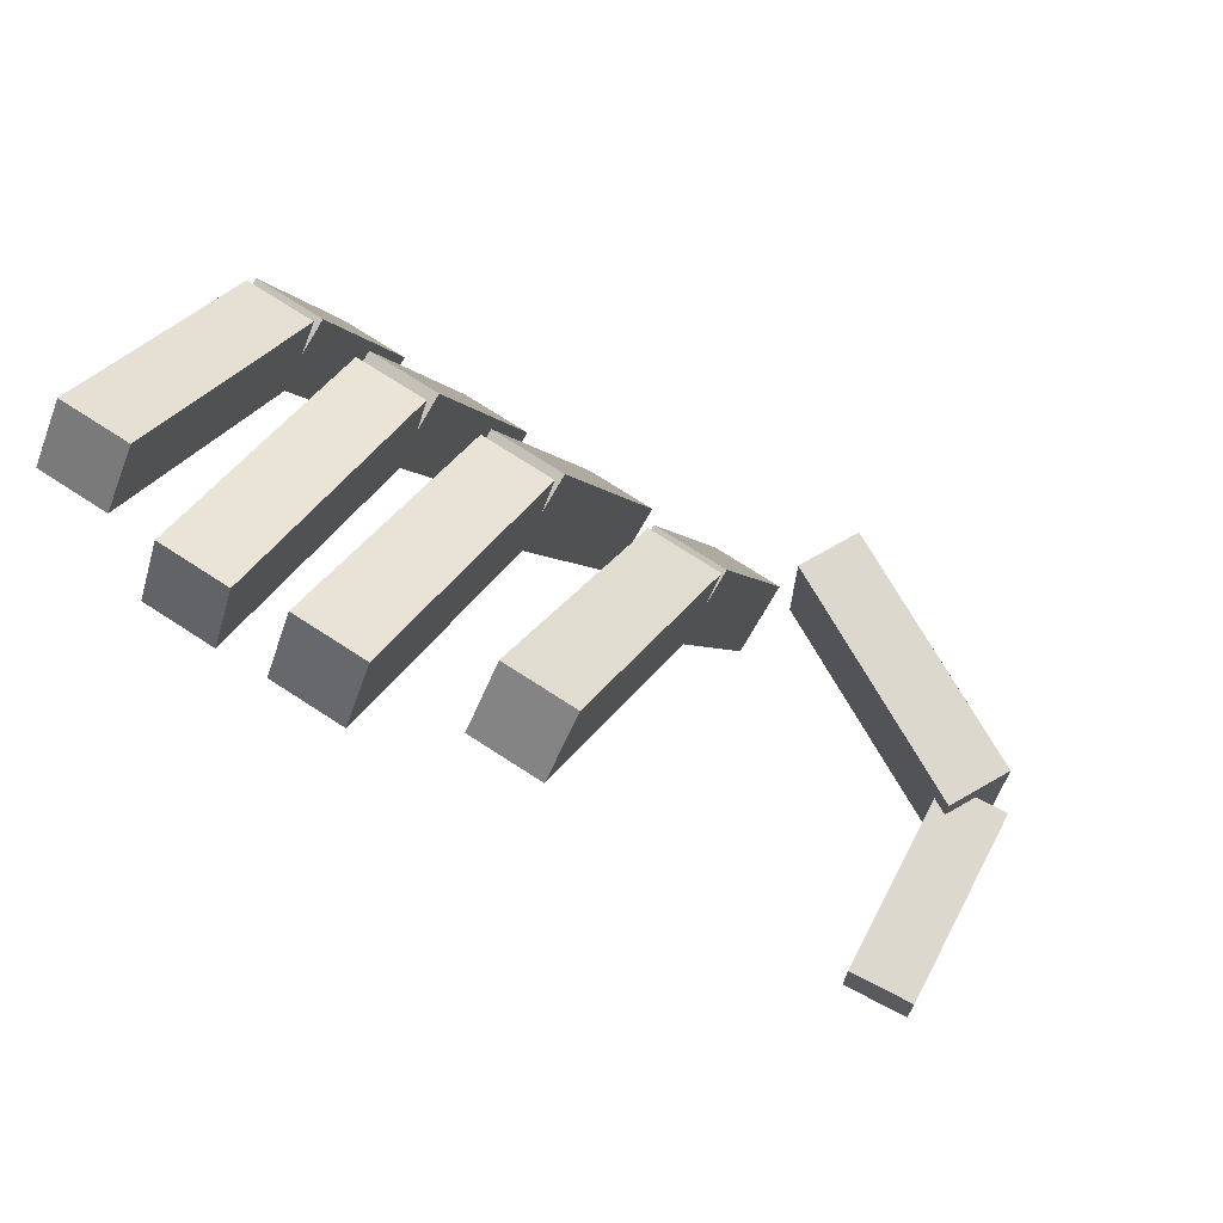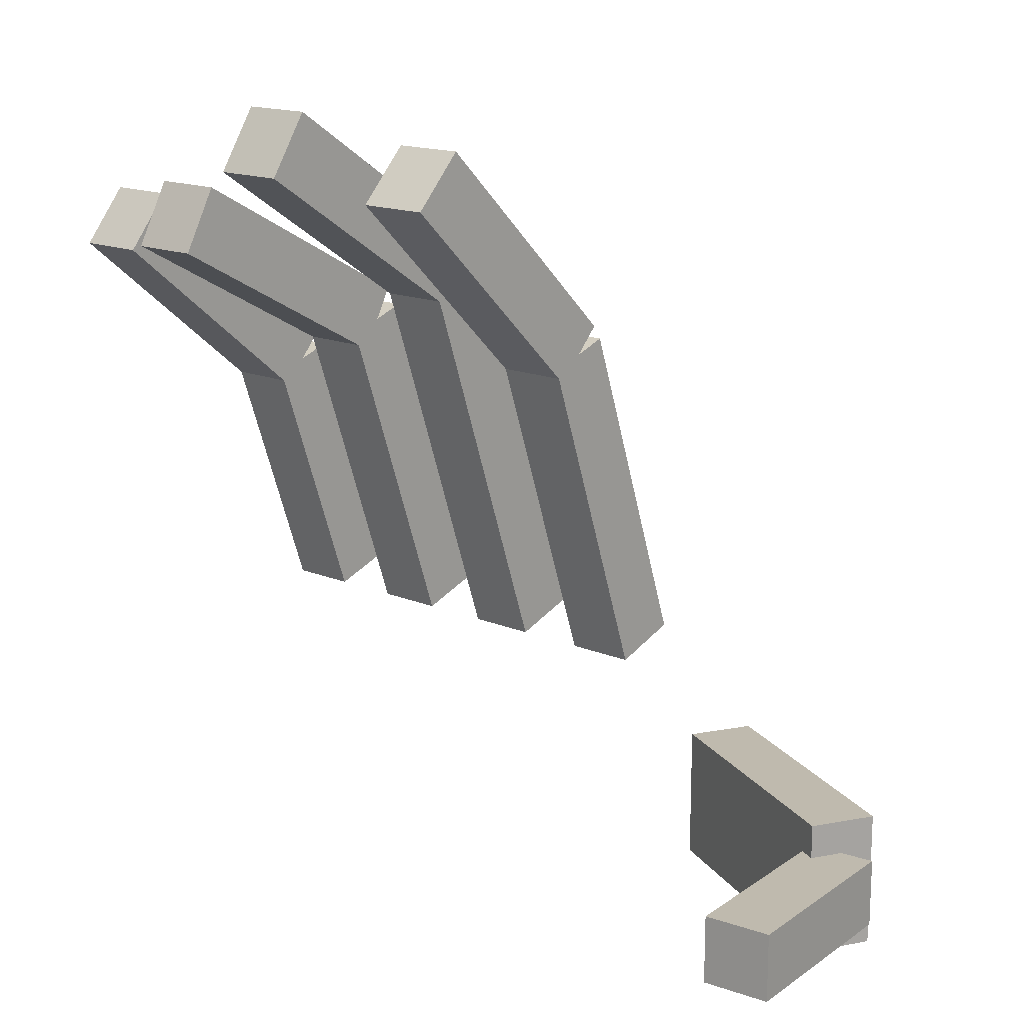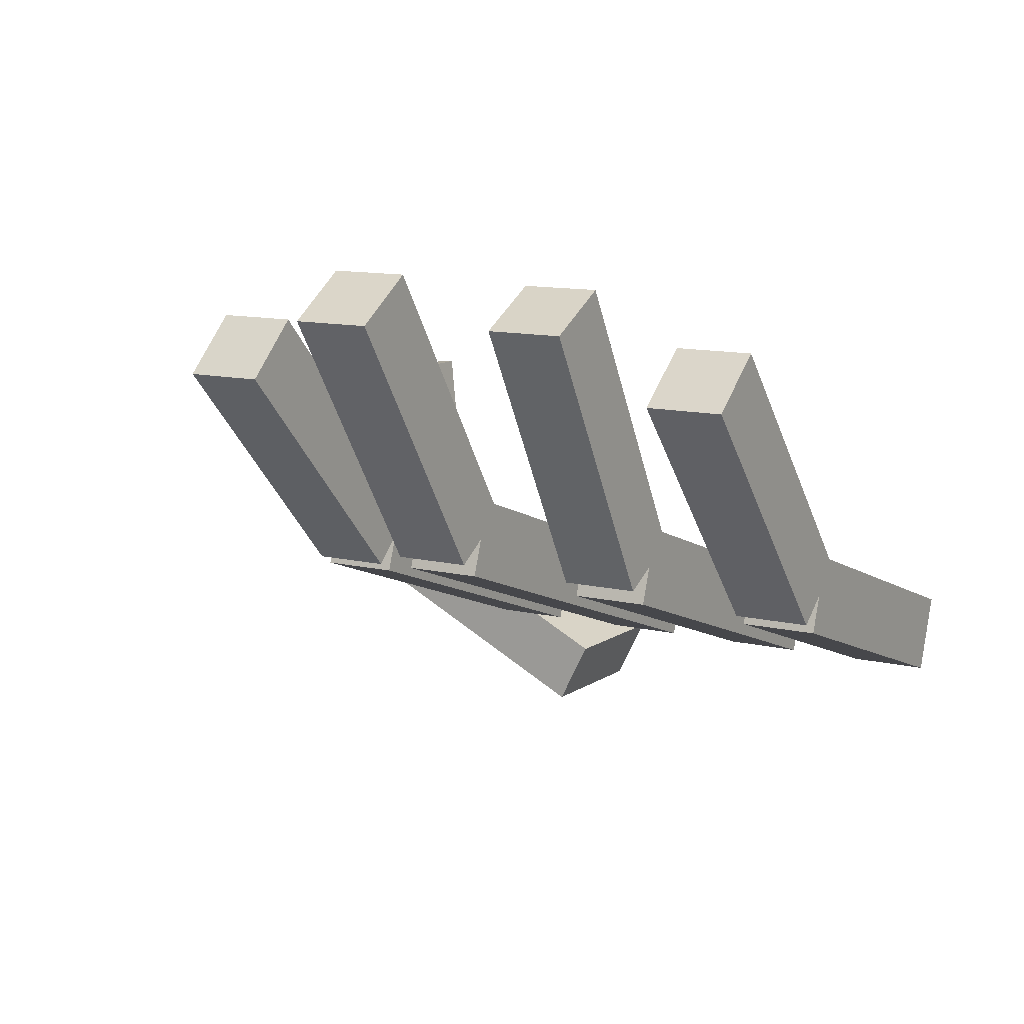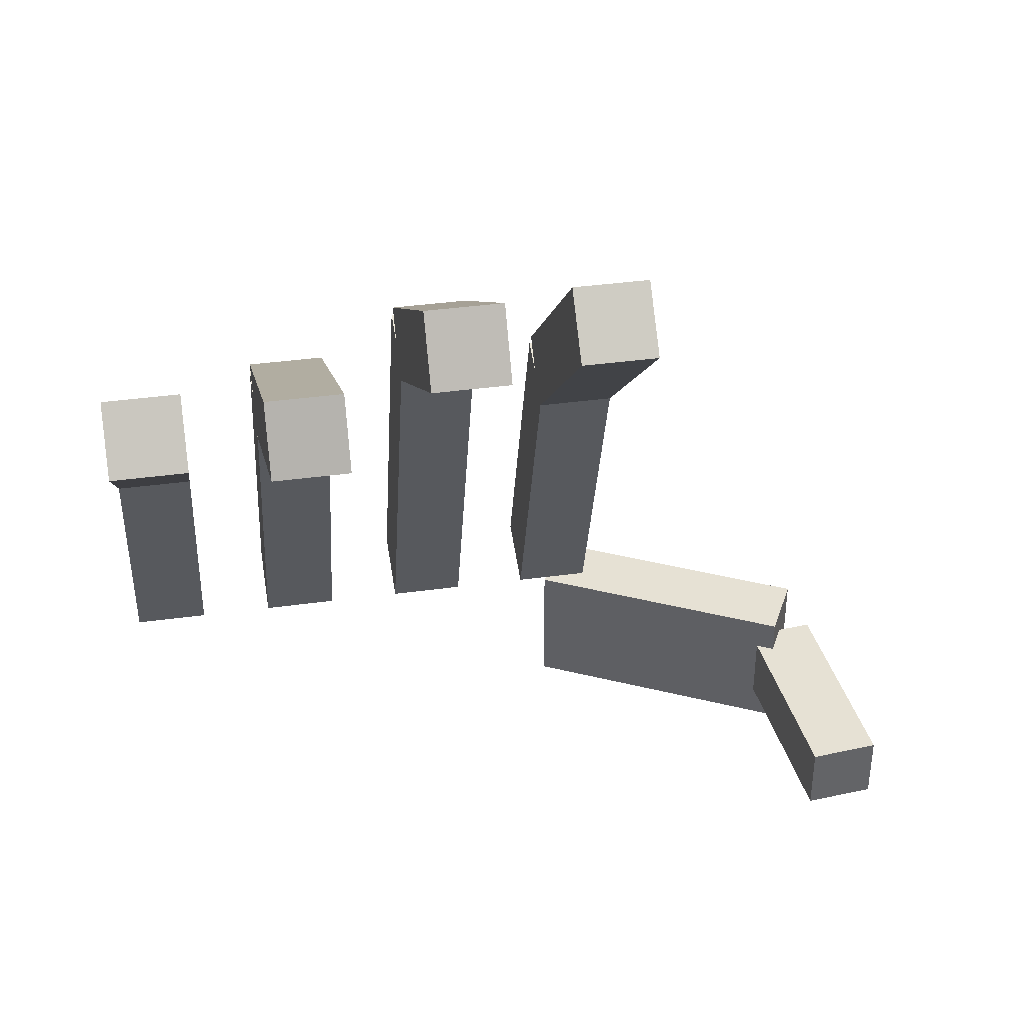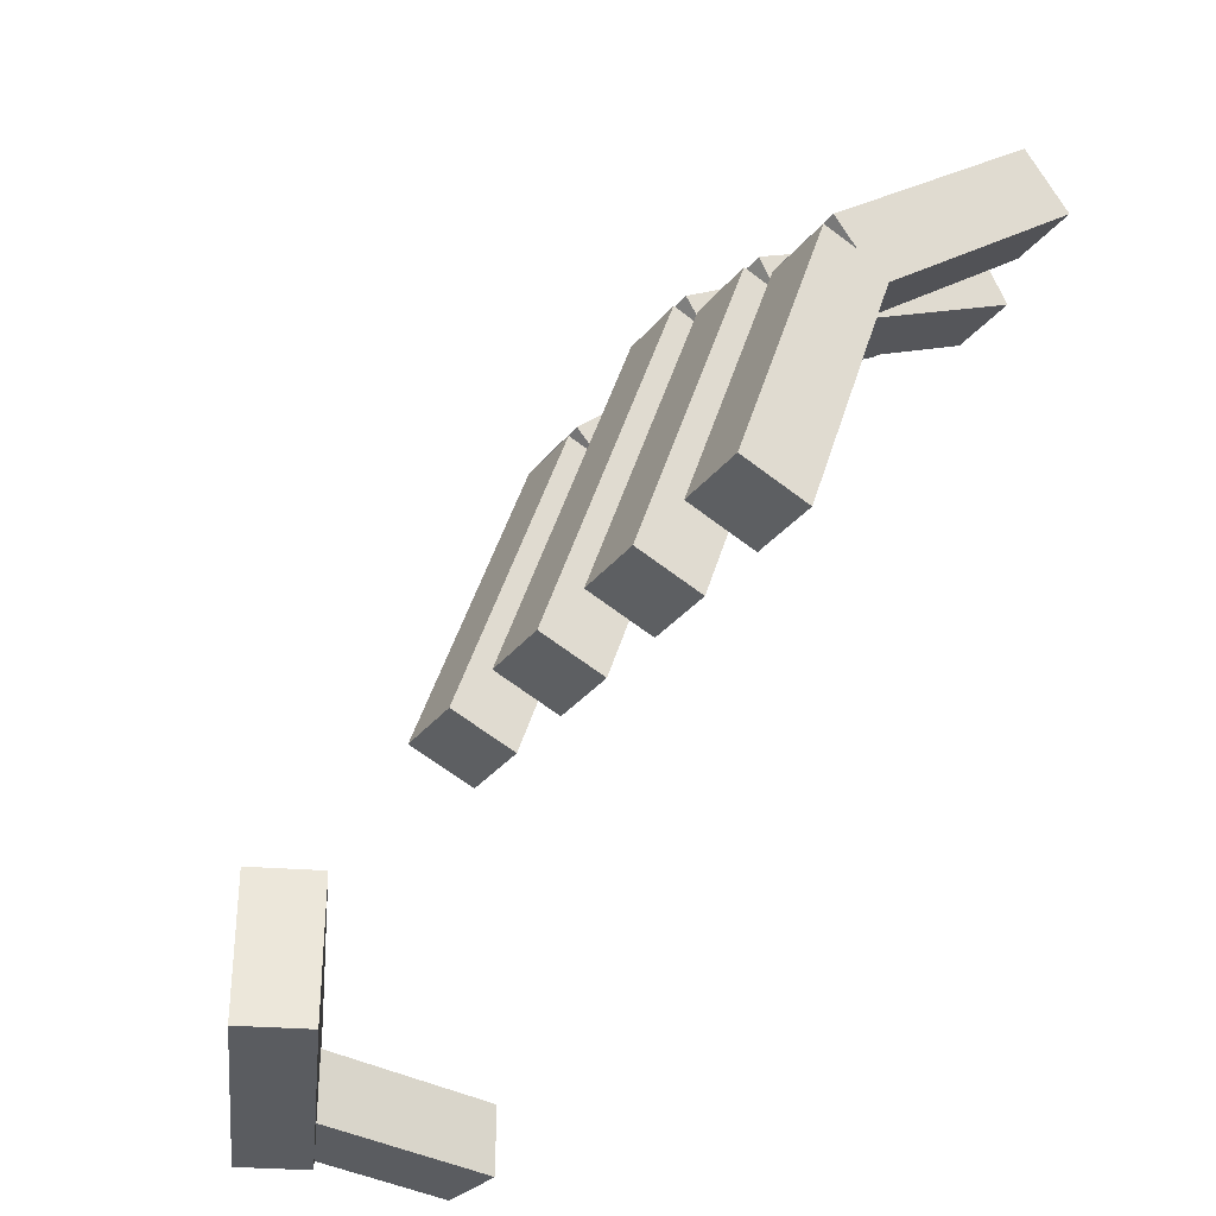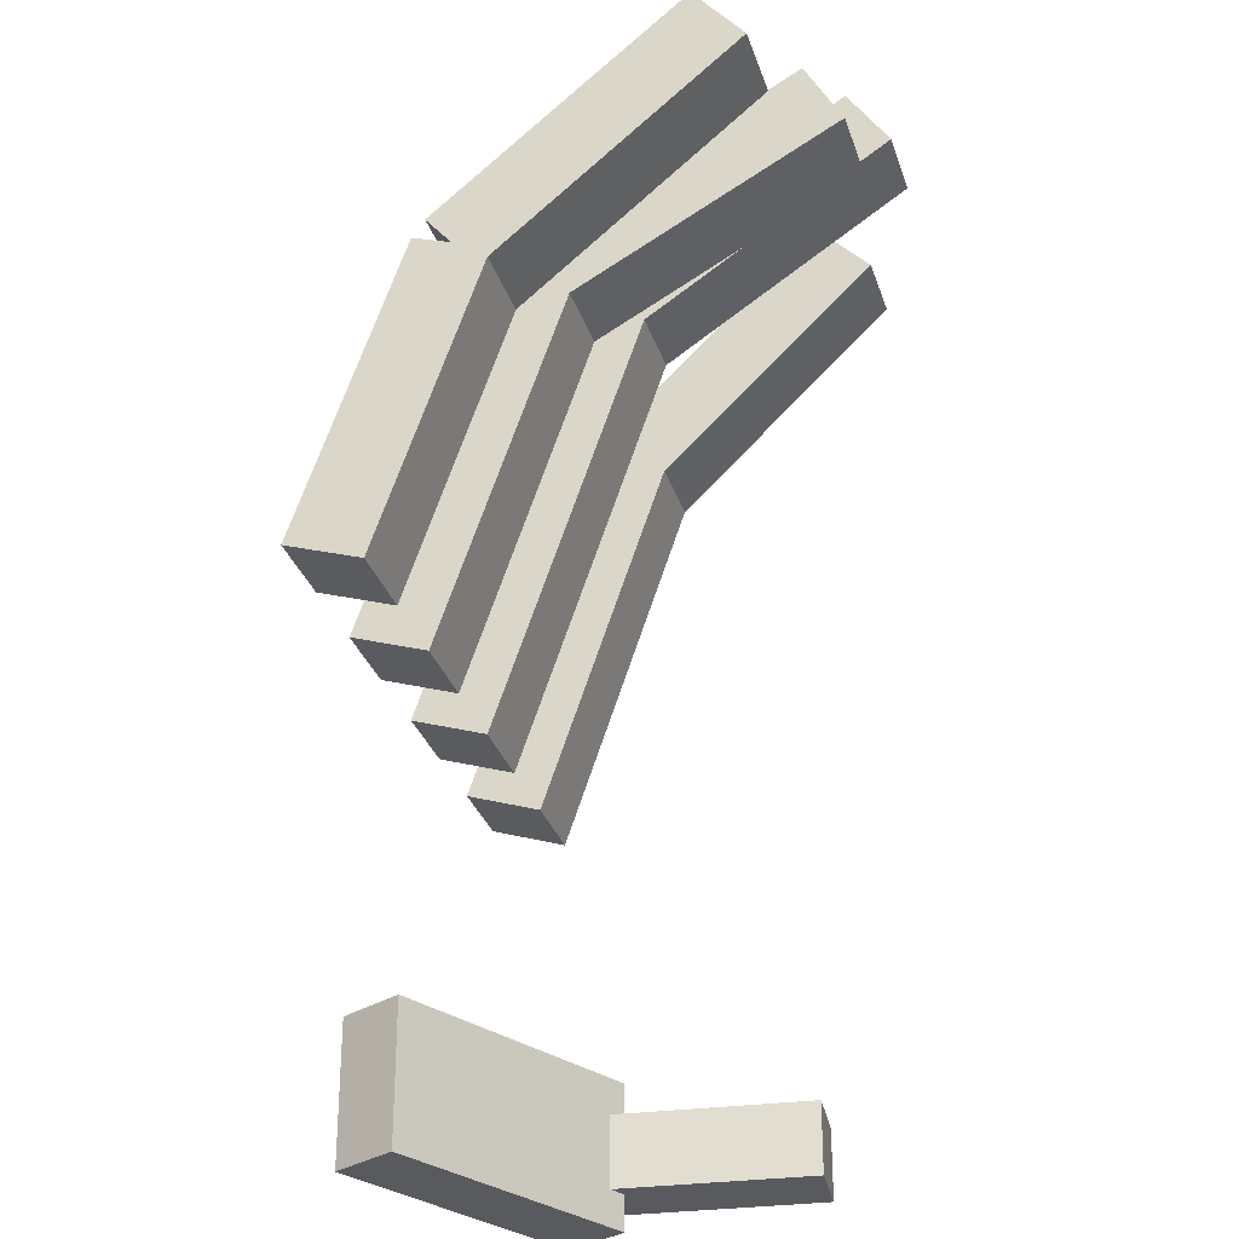
<metadata>
{"format":"obj","ext":"obj","renderer":"f3d","projection":"perspective","resolution":1024,"background":"white","views":[{"elev":72.1,"azim":33.1,"up":"+Y"},{"elev":15.7,"azim":41.3,"up":"+Y"},{"elev":11.0,"azim":-148.6,"up":"+Z"},{"elev":39.2,"azim":-9.7,"up":"+Y"},{"elev":-33.8,"azim":-122.7,"up":"+Y"},{"elev":-30.7,"azim":-73.6,"up":"+Y"}]}
</metadata>
<code>
o thumb2_firing
v 0.5037 -0.125 0.6106
v 0.4415 -0.125 0.6168
v 0.4415 -0.0625 0.6168
v 0.5037 -0.0625 0.6106
v 0.46 -0.125 0.8034
v 0.5222 -0.125 0.7972
v 0.5222 -0.0625 0.7972
v 0.46 -0.0625 0.8034
f 1 2 3 4
f 5 6 7 8
f 4 3 8 7
f 6 5 2 1
f 6 1 4 7
f 2 5 8 3
o thumb1_firing
v 0.2642 -0.1562 0.4722
v 0.2358 -0.1562 0.5278
v 0.2358 -0.03125 0.5278
v 0.2642 -0.03125 0.4722
v 0.4584 -0.1562 0.6415
v 0.4869 -0.1562 0.5859
v 0.4869 -0.03125 0.5859
v 0.4584 -0.03125 0.6415
f 9 10 11 12
f 13 14 15 16
f 12 11 16 15
f 14 13 10 9
f 14 9 12 15
f 10 13 16 11
o pinky2_firing
v -0.125 0.306 0.7266
v -0.1875 0.306 0.7266
v -0.1875 0.3541 0.6867
v -0.125 0.3541 0.6867
v -0.1875 0.4655 0.9191
v -0.125 0.4655 0.9191
v -0.125 0.5136 0.8792
v -0.1875 0.5136 0.8792
f 17 18 19 20
f 21 22 23 24
f 20 19 24 23
f 22 21 18 17
f 22 17 20 23
f 18 21 24 19
o pinky1_firing
v -0.125 0.08355 0.6545
v -0.1875 0.08355 0.6545
v -0.1875 0.104 0.5955
v -0.125 0.104 0.5955
v -0.1875 0.3198 0.7362
v -0.125 0.3198 0.7362
v -0.125 0.3403 0.6771
v -0.1875 0.3403 0.6771
f 25 26 27 28
f 29 30 31 32
f 28 27 32 31
f 30 29 26 25
f 30 25 28 31
f 26 29 32 27
o ringfinger2_firing
v 0 0.3617 0.742
v -0.0625 0.3617 0.742
v -0.0625 0.4165 0.712
v 0 0.4165 0.712
v -0.0625 0.4816 0.9614
v 0 0.4816 0.9614
v 0 0.5364 0.9314
v -0.0625 0.5364 0.9314
f 33 34 35 36
f 37 38 39 40
f 36 35 40 39
f 38 37 34 33
f 38 33 36 39
f 34 37 40 35
o ringfinger1_firing
v 0 0.08355 0.6545
v -0.0625 0.08355 0.6545
v -0.0625 0.104 0.5955
v 0 0.104 0.5955
v -0.0625 0.3789 0.7566
v 0 0.3789 0.7566
v 0 0.3993 0.6975
v -0.0625 0.3993 0.6975
f 41 42 43 44
f 45 46 47 48
f 44 43 48 47
f 46 45 42 41
f 46 41 44 47
f 42 45 48 43
o middlefinger2_firing
v 0.125 0.4221 0.7646
v 0.0625 0.4221 0.7646
v 0.0625 0.4743 0.7302
v 0.125 0.4743 0.7302
v 0.0625 0.5597 0.9734
v 0.125 0.5597 0.9734
v 0.125 0.6119 0.939
v 0.0625 0.6119 0.939
f 49 50 51 52
f 53 54 55 56
f 52 51 56 55
f 54 53 50 49
f 54 49 52 55
f 50 53 56 51
o middlefinger1_firing
v 0.125 0.08355 0.6545
v 0.0625 0.08355 0.6545
v 0.0625 0.104 0.5955
v 0.125 0.104 0.5955
v 0.0625 0.438 0.777
v 0.125 0.438 0.777
v 0.125 0.4584 0.7179
v 0.0625 0.4584 0.7179
f 57 58 59 60
f 61 62 63 64
f 60 59 64 63
f 62 61 58 57
f 62 57 60 63
f 58 61 64 59
o index2_firing
v 0.25 0.3665 0.7486
v 0.1875 0.3665 0.7486
v 0.1875 0.4117 0.7055
v 0.25 0.4117 0.7055
v 0.1875 0.539 0.9295
v 0.25 0.539 0.9295
v 0.25 0.5843 0.8864
v 0.1875 0.5843 0.8864
f 65 66 67 68
f 69 70 71 72
f 68 67 72 71
f 70 69 66 65
f 70 65 68 71
f 66 69 72 67
o index1_firing
v 0.25 0.08354 0.6545
v 0.1875 0.08354 0.6545
v 0.1875 0.104 0.5955
v 0.25 0.104 0.5955
v 0.1875 0.3789 0.7566
v 0.25 0.3789 0.7566
v 0.25 0.3993 0.6975
v 0.1875 0.3993 0.6975
f 73 74 75 76
f 77 78 79 80
f 76 75 80 79
f 78 77 74 73
f 78 73 76 79
f 74 77 80 75

</code>
